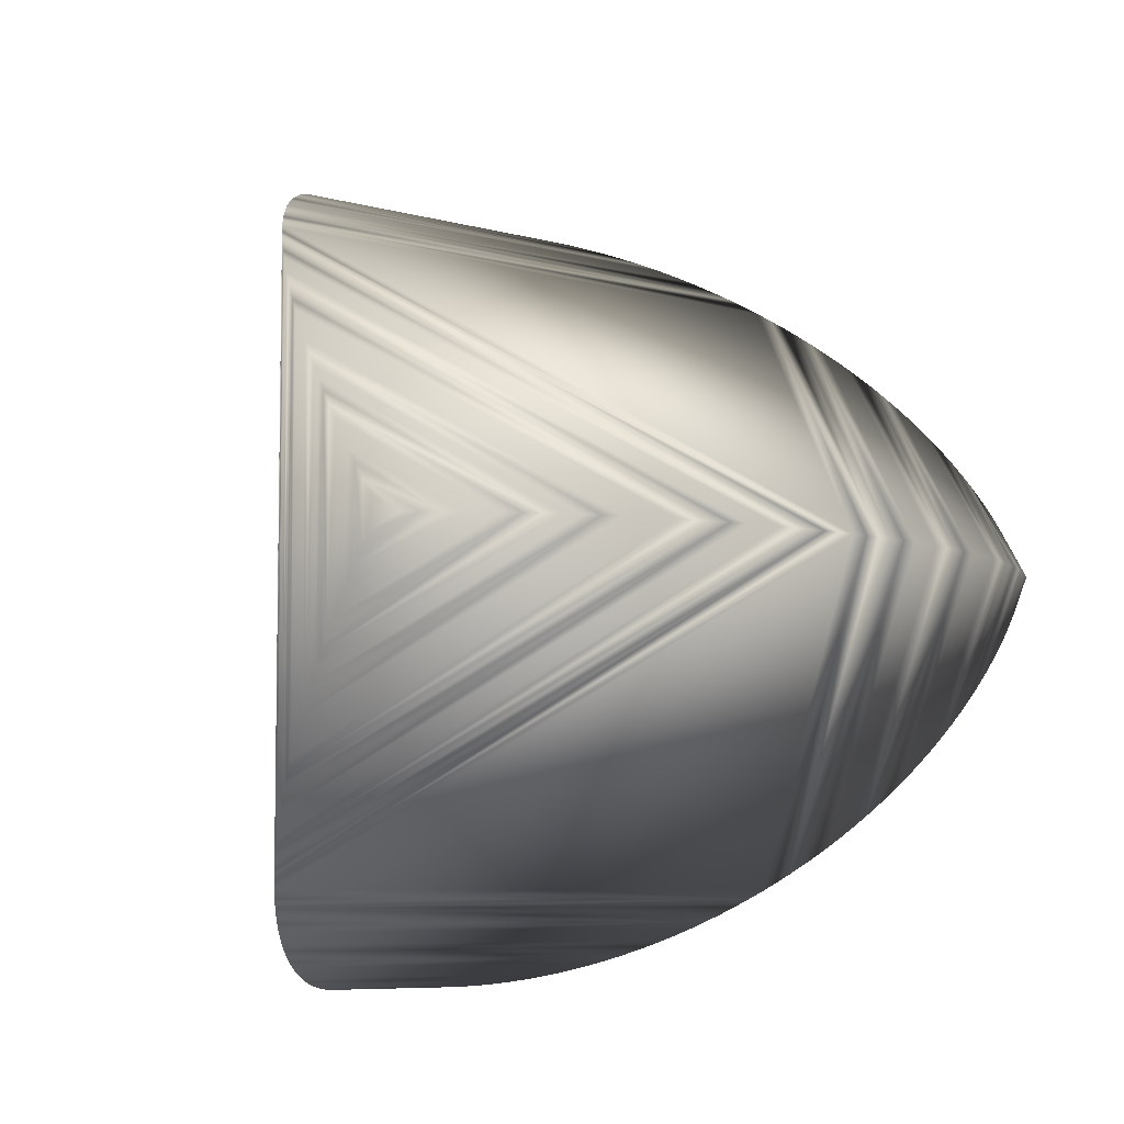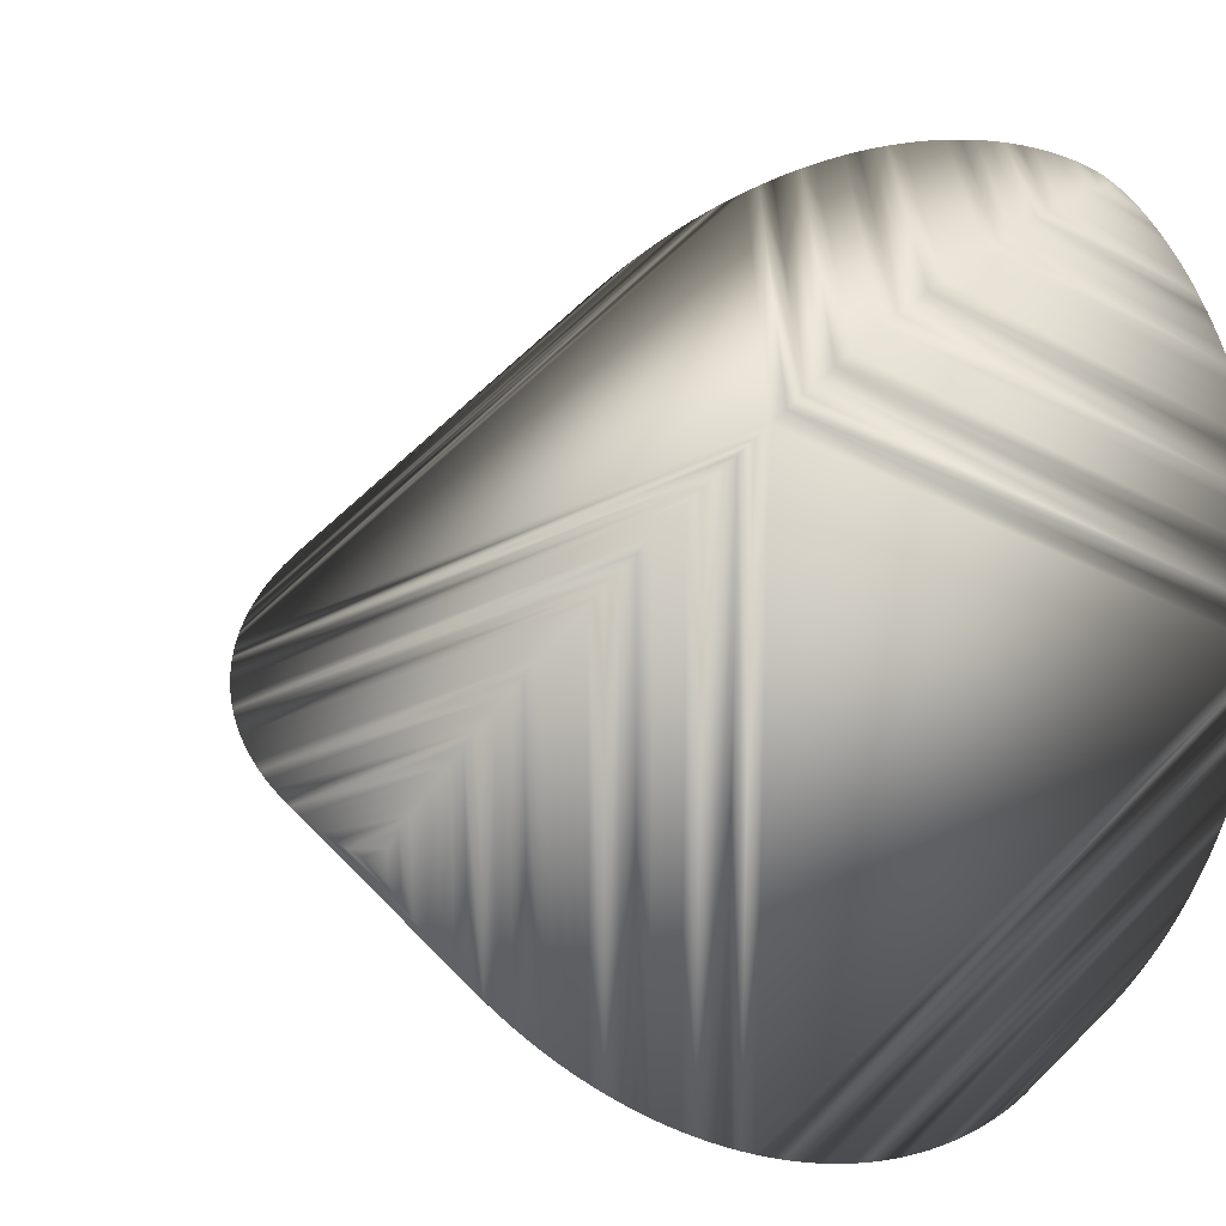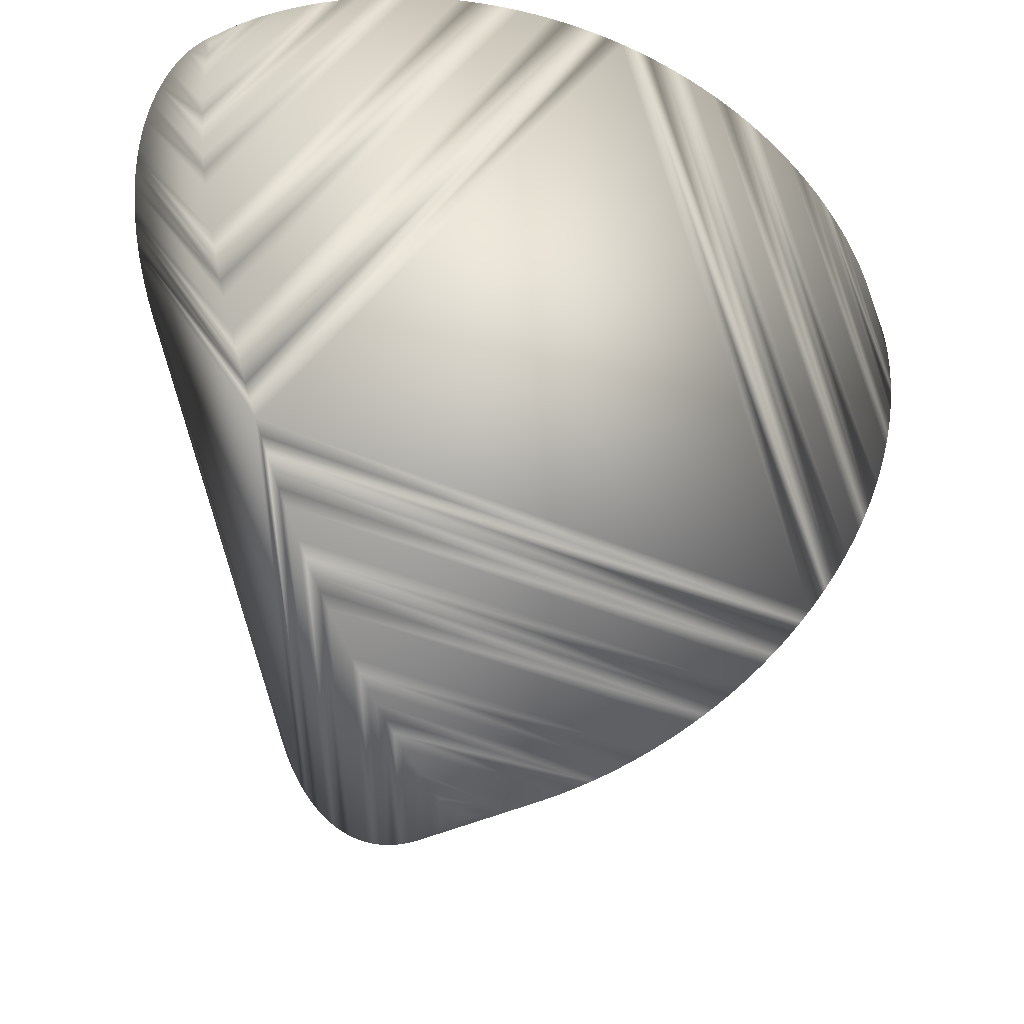
<metadata>
{"format":"obj","ext":"obj","renderer":"f3d","projection":"perspective","resolution":1024,"background":"white","views":[{"elev":-6.9,"azim":104.7,"up":"+Z"},{"elev":23.3,"azim":-124.7,"up":"+Z"},{"elev":51.5,"azim":89.1,"up":"+Z"}]}
</metadata>
<code>
g Unnamed 20
v 0.5833 0 0
v -0.1944 -0.2749 -0.4763
v -0.2031 -0.2572 -0.4803
v -0.1944 0.5499 7.893e-05
v 0.2823 -0.217 -0.3759
v 0.2654 -0.2225 -0.3855
v 0.2483 -0.2278 -0.3946
v 0.2309 -0.2329 -0.4034
v 0.2132 -0.2377 -0.4118
v 0.1953 -0.2423 -0.4199
v 0.1772 -0.2467 -0.4275
v 0.1589 -0.2508 -0.4347
v 0.1403 -0.2548 -0.4414
v 0.1216 -0.2584 -0.4478
v 0.1026 -0.2618 -0.4537
v 0.08348 -0.265 -0.4591
v 0.06419 -0.2679 -0.4641
v 0.04473 -0.2705 -0.4686
v 0.02513 -0.2728 -0.4726
v 0.005408 -0.2748 -0.4761
v -0.01443 -0.2765 -0.4791
v -0.03438 -0.2779 -0.4816
v -0.0544 -0.279 -0.4834
v -0.07448 -0.2797 -0.4847
v -0.09461 -0.2801 -0.4853
v -0.1147 -0.2801 -0.4853
v -0.1349 -0.2796 -0.4845
v -0.1549 -0.2787 -0.4829
v -0.1748 -0.2772 -0.4803
v 0.2988 -0.2113 -0.3661
v 0.3151 -0.2054 -0.3558
v 0.3311 -0.1993 -0.3452
v 0.3468 -0.1929 -0.3343
v 0.3622 -0.1864 -0.323
v 0.3772 -0.1797 -0.3114
v 0.3919 -0.1729 -0.2995
v 0.4062 -0.1658 -0.2872
v 0.4202 -0.1585 -0.2746
v 0.4338 -0.1511 -0.2617
v 0.4469 -0.1435 -0.2485
v 0.4597 -0.1357 -0.235
v 0.472 -0.1277 -0.2212
v 0.4838 -0.1196 -0.2071
v 0.4952 -0.1113 -0.1927
v 0.5061 -0.1028 -0.1781
v 0.5165 -0.09417 -0.1631
v 0.5264 -0.08539 -0.1479
v 0.5357 -0.07646 -0.1325
v 0.5444 -0.06739 -0.1167
v 0.5524 -0.05816 -0.1007
v 0.5598 -0.0488 -0.08452
v 0.5665 -0.0393 -0.06806
v 0.5724 -0.02966 -0.05138
v 0.5773 -0.0199 -0.03447
v 0.5811 -0.01001 -0.01734
v -0.1944 -0.275 0.4762
v -0.2031 -0.2573 0.4802
v -0.2987 -0.4224 0.02009
v -0.2983 -0.4218 0.04021
v -0.2976 -0.4208 0.06031
v -0.2966 -0.4194 0.08037
v -0.2953 -0.4175 0.1004
v -0.2936 -0.4153 0.1203
v -0.2918 -0.4126 0.1402
v -0.2896 -0.4095 0.16
v -0.2871 -0.406 0.1796
v -0.2843 -0.402 0.1992
v -0.2812 -0.3976 0.2186
v -0.2777 -0.3928 0.2378
v -0.274 -0.3875 0.2569
v -0.27 -0.3818 0.2758
v -0.2656 -0.3757 0.2945
v -0.261 -0.3691 0.3129
v -0.256 -0.362 0.3311
v -0.2507 -0.3545 0.349
v -0.245 -0.3465 0.3666
v -0.239 -0.338 0.3839
v -0.2326 -0.329 0.4007
v -0.2259 -0.3195 0.4171
v -0.2188 -0.3094 0.4331
v -0.2112 -0.2987 0.4483
v -0.2031 -0.2873 0.4629
v -0.2989 0.2114 -0.366
v -0.2989 -0.4226 -4.92e-05
v -0.2987 -0.4224 -0.02019
v -0.2983 -0.4218 -0.04031
v -0.2976 -0.4208 -0.06041
v -0.2966 -0.4194 -0.08047
v -0.2952 -0.4175 -0.1005
v -0.2936 -0.4153 -0.1204
v -0.2917 -0.4126 -0.1403
v -0.2895 -0.4095 -0.1601
v -0.287 -0.4059 -0.1797
v -0.2842 -0.402 -0.1993
v -0.2811 -0.3976 -0.2187
v -0.2777 -0.3927 -0.2379
v -0.274 -0.3875 -0.257
v -0.27 -0.3818 -0.2759
v -0.2656 -0.3756 -0.2946
v -0.261 -0.369 -0.313
v -0.256 -0.362 -0.3312
v -0.2506 -0.3544 -0.3491
v -0.245 -0.3464 -0.3667
v -0.239 -0.3379 -0.3839
v -0.2326 -0.3289 -0.4008
v -0.2259 -0.3194 -0.4172
v -0.2188 -0.3093 -0.4331
v -0.2112 -0.2986 -0.4484
v -0.2031 -0.2872 -0.4629
v -0.2987 0.2287 -0.3557
v -0.2983 0.2458 -0.3451
v -0.2976 0.2627 -0.3342
v -0.2965 0.2794 -0.3229
v -0.2952 0.2958 -0.3113
v -0.2936 0.3119 -0.2994
v -0.2917 0.3278 -0.2871
v -0.2895 0.3434 -0.2746
v -0.287 0.3586 -0.2617
v -0.2842 0.3736 -0.2485
v -0.2811 0.3882 -0.235
v -0.2777 0.4025 -0.2211
v -0.274 0.4163 -0.2071
v -0.27 0.4298 -0.1927
v -0.2656 0.4429 -0.178
v -0.2609 0.4556 -0.1631
v -0.2559 0.4678 -0.1479
v -0.2506 0.4796 -0.1324
v -0.245 0.4908 -0.1167
v -0.239 0.5015 -0.1007
v -0.2326 0.5116 -0.08446
v -0.2259 0.521 -0.068
v -0.2187 0.5298 -0.05131
v -0.2112 0.5377 -0.03439
v -0.2031 0.5445 -0.01726
v -0.2987 0.1938 -0.3759
v -0.2983 0.1761 -0.3854
v -0.2976 0.1582 -0.3946
v -0.2966 0.1401 -0.4034
v -0.2953 0.1219 -0.4118
v -0.2936 0.1034 -0.4198
v -0.2918 0.0849 -0.4274
v -0.2896 0.06622 -0.4346
v -0.2871 0.04741 -0.4414
v -0.2843 0.02851 -0.4477
v -0.2812 0.009505 -0.4536
v -0.2778 -0.009579 -0.4591
v -0.274 -0.02873 -0.4641
v -0.27 -0.04794 -0.4686
v -0.2657 -0.06719 -0.4726
v -0.261 -0.08646 -0.4761
v -0.256 -0.1057 -0.4791
v -0.2507 -0.125 -0.4815
v -0.245 -0.1442 -0.4834
v -0.239 -0.1634 -0.4847
v -0.2326 -0.1825 -0.4853
v -0.2259 -0.2015 -0.4853
v -0.2188 -0.2203 -0.4845
v -0.2112 -0.2389 -0.4829
v 0.2989 0.4226 5.921e-05
v 0.3152 -0.2055 0.3558
v 0.3312 -0.1993 0.3452
v 0.3468 -0.193 0.3342
v 0.3622 -0.1865 0.323
v 0.3772 -0.1798 0.3114
v 0.3919 -0.1729 0.2994
v 0.4063 -0.1658 0.2872
v 0.4202 -0.1586 0.2746
v 0.4338 -0.1511 0.2617
v 0.4469 -0.1435 0.2485
v 0.4597 -0.1357 0.235
v 0.472 -0.1277 0.2212
v 0.4838 -0.1196 0.2071
v 0.4952 -0.1113 0.1927
v 0.5061 -0.1028 0.1781
v 0.5165 -0.09419 0.1631
v 0.5264 -0.08541 0.1479
v 0.5357 -0.07647 0.1324
v 0.5444 -0.06739 0.1167
v 0.5524 -0.05816 0.1007
v 0.5598 -0.0488 0.08452
v 0.5665 -0.0393 0.06806
v 0.5724 -0.02966 0.05138
v 0.5773 -0.0199 0.03447
v 0.5811 -0.01001 0.01734
v -0.2989 0.2113 0.3661
v 0.2823 0.4341 6.091e-05
v 0.2654 0.4451 6.477e-05
v 0.2483 0.4557 6.63e-05
v 0.2309 0.4658 6.773e-05
v 0.2132 0.4755 6.91e-05
v 0.1954 0.4848 7.809e-05
v 0.1772 0.4936 7.894e-05
v 0.1589 0.5019 9.713e-05
v 0.1403 0.5097 9.727e-05
v 0.1216 0.517 9.732e-05
v 0.1026 0.5238 9.738e-05
v 0.0835 0.5301 9.723e-05
v 0.0642 0.5359 9.734e-05
v 0.04475 0.5411 9.697e-05
v 0.02515 0.5457 9.75e-05
v 0.005424 0.5498 9.657e-05
v -0.01442 0.5532 9.546e-05
v -0.03436 0.556 9.415e-05
v -0.05438 0.5582 0.0001004
v -0.07447 0.5596 9.805e-05
v -0.09459 0.5604 9.534e-05
v -0.1147 0.5603 9.242e-05
v -0.1348 0.5594 8.933e-05
v -0.1549 0.5575 8.651e-05
v -0.1748 0.5545 8.268e-05
v 0.2989 -0.2114 0.366
v 0.2823 -0.2171 0.3759
v 0.2654 -0.2226 0.3854
v 0.2483 -0.2279 0.3946
v 0.2309 -0.233 0.4034
v 0.2132 -0.2378 0.4118
v 0.1954 -0.2424 0.4198
v 0.1772 -0.2468 0.4274
v 0.1589 -0.251 0.4346
v 0.1403 -0.2549 0.4414
v 0.1216 -0.2586 0.4477
v 0.1026 -0.262 0.4536
v 0.0835 -0.2651 0.4591
v 0.0642 -0.268 0.464
v 0.04474 -0.2706 0.4685
v 0.02515 -0.2729 0.4726
v 0.005419 -0.275 0.4761
v -0.01442 -0.2767 0.479
v -0.03436 -0.2781 0.4815
v -0.05439 -0.2792 0.4833
v -0.07447 -0.2799 0.4846
v -0.0946 -0.2803 0.4853
v -0.1147 -0.2802 0.4852
v -0.1349 -0.2798 0.4844
v -0.1549 -0.2788 0.4828
v -0.1748 -0.2773 0.4802
v 0.3152 0.4108 5.701e-05
v 0.3312 0.3986 5.521e-05
v 0.3468 0.386 5.336e-05
v 0.3622 0.3729 5.144e-05
v 0.3772 0.3595 4.372e-05
v 0.3919 0.3458 4.2e-05
v 0.4062 0.3316 2.458e-05
v 0.4202 0.3171 2.325e-05
v 0.4338 0.3022 2.185e-05
v 0.4469 0.287 2.049e-05
v 0.4597 0.2714 1.91e-05
v 0.472 0.2554 1.736e-05
v 0.4838 0.2391 1.596e-05
v 0.4952 0.2225 1.346e-05
v 0.5061 0.2056 1.222e-05
v 0.5165 0.1884 1.101e-05
v 0.5264 0.1708 3.349e-06
v 0.5357 0.1529 2.863e-06
v 0.5444 0.1348 2.361e-06
v 0.5524 0.1163 2.011e-06
v 0.5598 0.0976 -2.838e-07
v 0.5665 0.07859 -2.767e-07
v 0.5724 0.05932 -2.769e-07
v 0.5773 0.0398 -2.524e-07
v 0.5811 0.02002 0
v -0.2987 0.2286 0.3558
v -0.2983 0.2457 0.3452
v -0.2976 0.2626 0.3343
v -0.2965 0.2793 0.323
v -0.2952 0.2957 0.3114
v -0.2936 0.3118 0.2995
v -0.2918 0.3277 0.2872
v -0.2896 0.3433 0.2746
v -0.2871 0.3586 0.2618
v -0.2843 0.3735 0.2486
v -0.2811 0.3881 0.2351
v -0.2777 0.4024 0.2213
v -0.274 0.4163 0.2072
v -0.27 0.4298 0.1928
v -0.2656 0.4429 0.1781
v -0.261 0.4556 0.1632
v -0.256 0.4678 0.148
v -0.2507 0.4795 0.1325
v -0.245 0.4908 0.1168
v -0.239 0.5015 0.1008
v -0.2326 0.5116 0.08459
v -0.2259 0.521 0.06813
v -0.2188 0.5297 0.05145
v -0.2112 0.5376 0.03454
v -0.2031 0.5445 0.01741
v -0.2987 0.1937 0.376
v -0.2983 0.176 0.3855
v -0.2976 0.1581 0.3946
v -0.2965 0.14 0.4034
v -0.2952 0.1217 0.4118
v -0.2936 0.1033 0.4199
v -0.2917 0.08479 0.4275
v -0.2895 0.06611 0.4347
v -0.287 0.04731 0.4414
v -0.2842 0.0284 0.4478
v -0.2811 0.009395 0.4537
v -0.2777 -0.009691 0.4591
v -0.274 -0.02885 0.4641
v -0.27 -0.04806 0.4686
v -0.2656 -0.06731 0.4726
v -0.2609 -0.08657 0.4761
v -0.256 -0.1059 0.4791
v -0.2506 -0.1251 0.4815
v -0.245 -0.1444 0.4834
v -0.239 -0.1635 0.4847
v -0.2326 -0.1826 0.4853
v -0.2259 -0.2016 0.4852
v -0.2187 -0.2204 0.4844
v -0.2112 -0.239 0.4828
f 109 2 29
f 3 29 2
f 108 29 28
f 3 28 29
f 27 107 108
f 28 158 157
f 106 27 26
f 157 26 27
f 105 26 25
f 156 25 26
f 104 25 24
f 155 24 25
f 103 24 23
f 154 23 24
f 22 102 103
f 23 153 152
f 101 22 21
f 152 21 22
f 100 21 20
f 151 20 21
f 99 20 19
f 150 19 20
f 18 98 99
f 19 149 148
f 17 97 98
f 18 148 147
f 16 96 97
f 17 147 146
f 15 95 96
f 16 146 145
f 14 94 95
f 15 145 144
f 93 14 13
f 144 13 14
f 92 13 12
f 143 12 13
f 11 91 92
f 12 142 141
f 10 90 91
f 11 141 140
f 9 89 90
f 10 140 139
f 8 88 89
f 9 139 138
f 87 8 7
f 138 7 8
f 86 7 6
f 137 6 7
f 5 85 86
f 6 136 135
f 84 5 30
f 135 30 5
f 160 30 31
f 159 31 30
f 32 161 160
f 31 237 238
f 162 32 33
f 238 33 32
f 33 163 162
f 239 34 33
f 35 164 163
f 34 240 241
f 36 165 164
f 35 241 242
f 37 166 165
f 36 242 243
f 38 167 166
f 37 243 244
f 168 38 39
f 244 39 38
f 169 39 40
f 245 40 39
f 41 170 169
f 40 246 247
f 42 171 170
f 41 247 248
f 43 172 171
f 42 248 249
f 44 173 172
f 43 249 250
f 45 174 173
f 44 250 251
f 175 45 46
f 251 46 45
f 176 46 47
f 252 47 46
f 177 47 48
f 253 48 47
f 49 178 177
f 48 254 255
f 179 49 50
f 255 50 49
f 180 50 51
f 256 51 50
f 181 51 52
f 257 52 51
f 182 52 53
f 258 53 52
f 54 183 182
f 53 259 260
f 184 54 55
f 260 55 54
f 184 55 1
f 261 1 55
f 261 184 1
f 54 184 183
f 261 183 184
f 182 53 54
f 183 260 259
f 52 182 181
f 259 181 182
f 51 181 180
f 258 180 181
f 50 180 179
f 257 179 180
f 49 179 178
f 256 178 179
f 177 48 49
f 254 177 178
f 47 177 176
f 254 176 177
f 46 176 175
f 253 175 176
f 45 175 174
f 252 174 175
f 173 44 45
f 174 251 250
f 172 43 44
f 249 172 173
f 171 42 43
f 172 249 248
f 170 41 42
f 171 248 247
f 169 40 41
f 170 247 246
f 39 169 168
f 246 168 169
f 38 168 167
f 245 167 168
f 166 37 38
f 167 244 243
f 165 36 37
f 242 165 166
f 164 35 36
f 165 242 241
f 163 34 35
f 164 241 240
f 163 33 34
f 240 162 163
f 32 162 161
f 239 161 162
f 160 31 32
f 161 238 237
f 30 160 211
f 237 211 160
f 58 211 212
f 185 212 211
f 213 59 58
f 212 287 288
f 60 213 214
f 288 214 213
f 214 61 60
f 289 215 214
f 216 62 61
f 215 290 291
f 217 63 62
f 216 291 292
f 218 64 63
f 217 292 293
f 219 65 64
f 218 293 294
f 66 219 220
f 294 220 219
f 67 220 221
f 295 221 220
f 222 68 67
f 221 296 297
f 223 69 68
f 222 297 298
f 224 70 69
f 223 298 299
f 225 71 70
f 224 299 300
f 226 72 71
f 225 300 301
f 73 226 227
f 301 227 226
f 74 227 228
f 302 228 227
f 75 228 229
f 303 229 228
f 230 76 75
f 229 304 305
f 77 230 231
f 305 231 230
f 78 231 232
f 306 232 231
f 79 232 233
f 307 233 232
f 80 233 234
f 308 234 233
f 235 81 80
f 234 309 310
f 82 235 236
f 310 236 235
f 82 236 56
f 57 56 236
f 57 82 56
f 235 82 81
f 57 81 82
f 80 234 235
f 81 310 309
f 233 80 79
f 309 79 80
f 232 79 78
f 308 78 79
f 231 78 77
f 307 77 78
f 230 77 76
f 306 76 77
f 75 229 230
f 76 305 304
f 228 75 74
f 304 74 75
f 227 74 73
f 303 73 74
f 226 73 72
f 302 72 73
f 71 225 226
f 72 301 300
f 70 224 225
f 71 300 299
f 69 223 224
f 70 299 298
f 68 222 223
f 69 298 297
f 67 221 222
f 68 297 296
f 220 67 66
f 296 66 67
f 219 66 65
f 295 65 66
f 64 218 219
f 65 294 293
f 63 217 218
f 64 293 292
f 62 216 217
f 63 292 291
f 61 215 216
f 62 291 290
f 61 214 215
f 290 60 61
f 213 60 59
f 289 59 60
f 58 212 213
f 59 288 287
f 211 58 84
f 287 84 58
f 5 84 85
f 83 85 84
f 86 6 5
f 85 135 136
f 7 86 87
f 136 87 86
f 8 87 88
f 137 88 87
f 89 9 8
f 88 138 139
f 90 10 9
f 89 139 140
f 91 11 10
f 90 140 141
f 92 12 11
f 91 141 142
f 13 92 93
f 142 93 92
f 14 93 94
f 143 94 93
f 95 15 14
f 94 144 145
f 96 16 15
f 95 145 146
f 97 17 16
f 96 146 147
f 98 18 17
f 97 147 148
f 99 19 18
f 98 148 149
f 20 99 100
f 149 100 99
f 21 100 101
f 150 101 100
f 22 101 102
f 151 102 101
f 103 23 22
f 102 152 153
f 24 103 104
f 153 104 103
f 25 104 105
f 154 105 104
f 26 105 106
f 155 106 105
f 27 106 107
f 156 107 106
f 108 28 27
f 107 157 158
f 29 108 109
f 158 109 108
f 3 2 109
f 84 30 211
f 28 3 158
f 109 158 3
f 157 27 28
f 158 108 107
f 26 157 156
f 107 156 157
f 25 156 155
f 106 155 156
f 24 155 154
f 105 154 155
f 23 154 153
f 104 153 154
f 152 22 23
f 153 103 102
f 21 152 151
f 102 151 152
f 20 151 150
f 101 150 151
f 19 150 149
f 100 149 150
f 148 18 19
f 149 99 98
f 147 17 18
f 148 98 97
f 146 16 17
f 147 97 96
f 145 15 16
f 146 96 95
f 144 14 15
f 145 95 94
f 13 144 143
f 94 143 144
f 12 143 142
f 93 142 143
f 141 11 12
f 142 92 91
f 140 10 11
f 141 91 90
f 139 9 10
f 140 90 89
f 138 8 9
f 139 89 88
f 7 138 137
f 88 137 138
f 6 137 136
f 87 136 137
f 135 5 6
f 136 86 85
f 30 135 83
f 85 83 135
f 186 83 110
f 185 110 83
f 111 187 186
f 110 262 263
f 188 111 112
f 263 112 111
f 189 112 113
f 264 113 112
f 114 190 189
f 113 265 266
f 115 191 190
f 114 266 267
f 116 192 191
f 115 267 268
f 117 193 192
f 116 268 269
f 194 117 118
f 269 118 117
f 195 118 119
f 270 119 118
f 120 196 195
f 119 271 272
f 121 197 196
f 120 272 273
f 122 198 197
f 121 273 274
f 123 199 198
f 122 274 275
f 124 200 199
f 123 275 276
f 201 124 125
f 276 125 124
f 202 125 126
f 277 126 125
f 203 126 127
f 278 127 126
f 128 204 203
f 127 279 280
f 205 128 129
f 280 129 128
f 206 129 130
f 281 130 129
f 207 130 131
f 282 131 130
f 208 131 132
f 283 132 131
f 133 209 208
f 132 284 285
f 210 133 134
f 285 134 133
f 210 134 4
f 286 4 134
f 286 210 4
f 133 210 209
f 286 209 210
f 208 132 133
f 209 285 284
f 131 208 207
f 284 207 208
f 130 207 206
f 283 206 207
f 129 206 205
f 282 205 206
f 128 205 204
f 281 204 205
f 203 127 128
f 204 280 279
f 126 203 202
f 279 202 203
f 125 202 201
f 278 201 202
f 124 201 200
f 277 200 201
f 199 123 124
f 200 276 275
f 198 122 123
f 199 275 274
f 197 121 122
f 198 274 273
f 196 120 121
f 197 273 272
f 195 119 120
f 196 272 271
f 118 195 194
f 271 194 195
f 117 194 193
f 270 193 194
f 192 116 117
f 193 269 268
f 191 115 116
f 192 268 267
f 190 114 115
f 191 267 266
f 189 113 114
f 190 266 265
f 112 189 188
f 265 188 189
f 111 188 187
f 264 187 188
f 186 110 111
f 187 263 262
f 83 186 159
f 262 159 186
f 31 159 237
f 211 237 159
f 238 32 31
f 237 160 161
f 33 238 239
f 161 239 238
f 34 239 240
f 162 240 239
f 241 35 34
f 240 163 164
f 242 36 35
f 241 164 165
f 243 37 36
f 166 243 242
f 244 38 37
f 243 166 167
f 39 244 245
f 167 245 244
f 40 245 246
f 168 246 245
f 247 41 40
f 246 169 170
f 248 42 41
f 247 170 171
f 249 43 42
f 248 171 172
f 250 44 43
f 173 250 249
f 251 45 44
f 250 173 174
f 46 251 252
f 174 252 251
f 47 252 253
f 175 253 252
f 48 253 254
f 176 254 253
f 255 49 48
f 178 255 254
f 50 255 256
f 178 256 255
f 51 256 257
f 179 257 256
f 52 257 258
f 180 258 257
f 53 258 259
f 181 259 258
f 260 54 53
f 259 182 183
f 55 260 261
f 183 261 260
f 159 30 83
f 81 57 310
f 236 310 57
f 309 80 81
f 310 235 234
f 79 309 308
f 234 308 309
f 78 308 307
f 233 307 308
f 77 307 306
f 232 306 307
f 76 306 305
f 231 305 306
f 304 75 76
f 305 230 229
f 74 304 303
f 229 303 304
f 73 303 302
f 228 302 303
f 72 302 301
f 227 301 302
f 300 71 72
f 301 226 225
f 299 70 71
f 300 225 224
f 298 69 70
f 299 224 223
f 297 68 69
f 298 223 222
f 296 67 68
f 297 222 221
f 66 296 295
f 221 295 296
f 65 295 294
f 220 294 295
f 293 64 65
f 294 219 218
f 292 63 64
f 293 218 217
f 291 62 63
f 292 217 216
f 290 61 62
f 291 216 215
f 60 290 289
f 215 289 290
f 59 289 288
f 214 288 289
f 287 58 59
f 288 213 212
f 84 287 185
f 212 185 287
f 110 185 262
f 159 262 185
f 263 111 110
f 262 186 187
f 112 263 264
f 187 264 263
f 113 264 265
f 188 265 264
f 266 114 113
f 265 189 190
f 267 115 114
f 266 190 191
f 268 116 115
f 267 191 192
f 269 117 116
f 268 192 193
f 118 269 270
f 193 270 269
f 119 270 271
f 194 271 270
f 272 120 119
f 271 195 196
f 273 121 120
f 272 196 197
f 274 122 121
f 273 197 198
f 275 123 122
f 274 198 199
f 276 124 123
f 275 199 200
f 125 276 277
f 200 277 276
f 126 277 278
f 201 278 277
f 127 278 279
f 202 279 278
f 280 128 127
f 279 203 204
f 129 280 281
f 204 281 280
f 130 281 282
f 205 282 281
f 131 282 283
f 206 283 282
f 132 283 284
f 207 284 283
f 285 133 132
f 284 208 209
f 134 285 286
f 209 286 285
f 83 84 185
f 185 211 159

</code>
